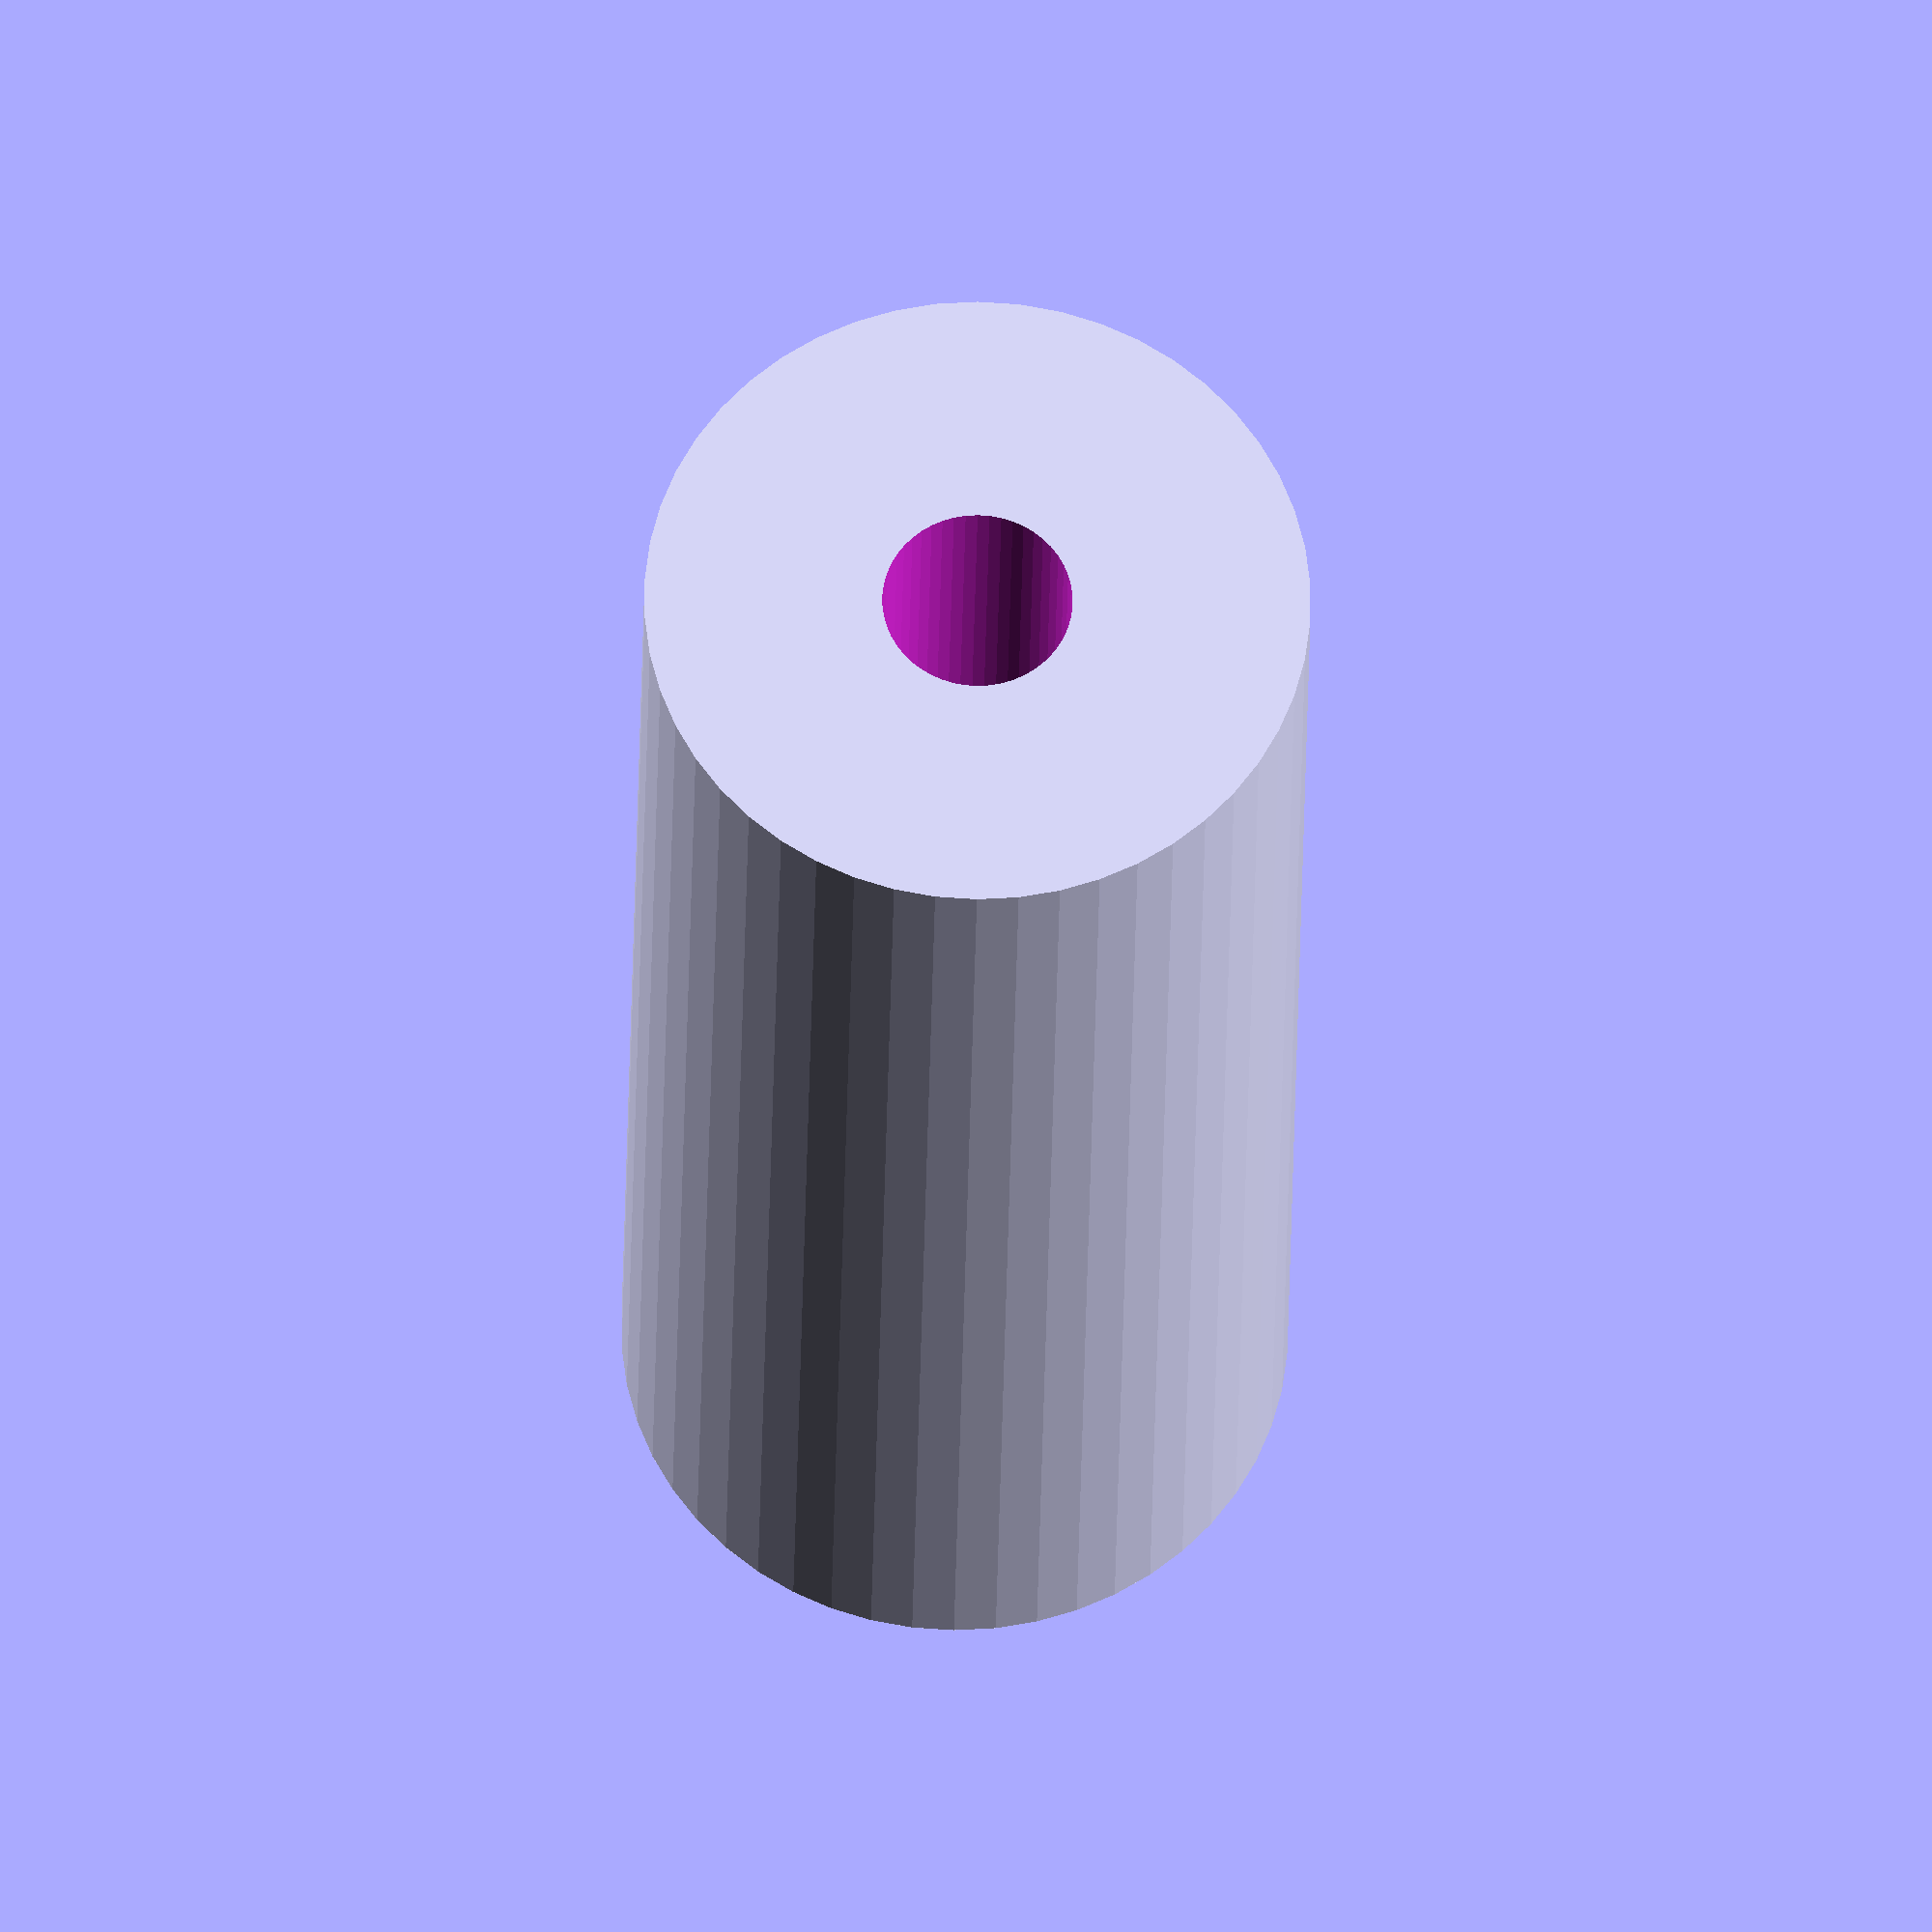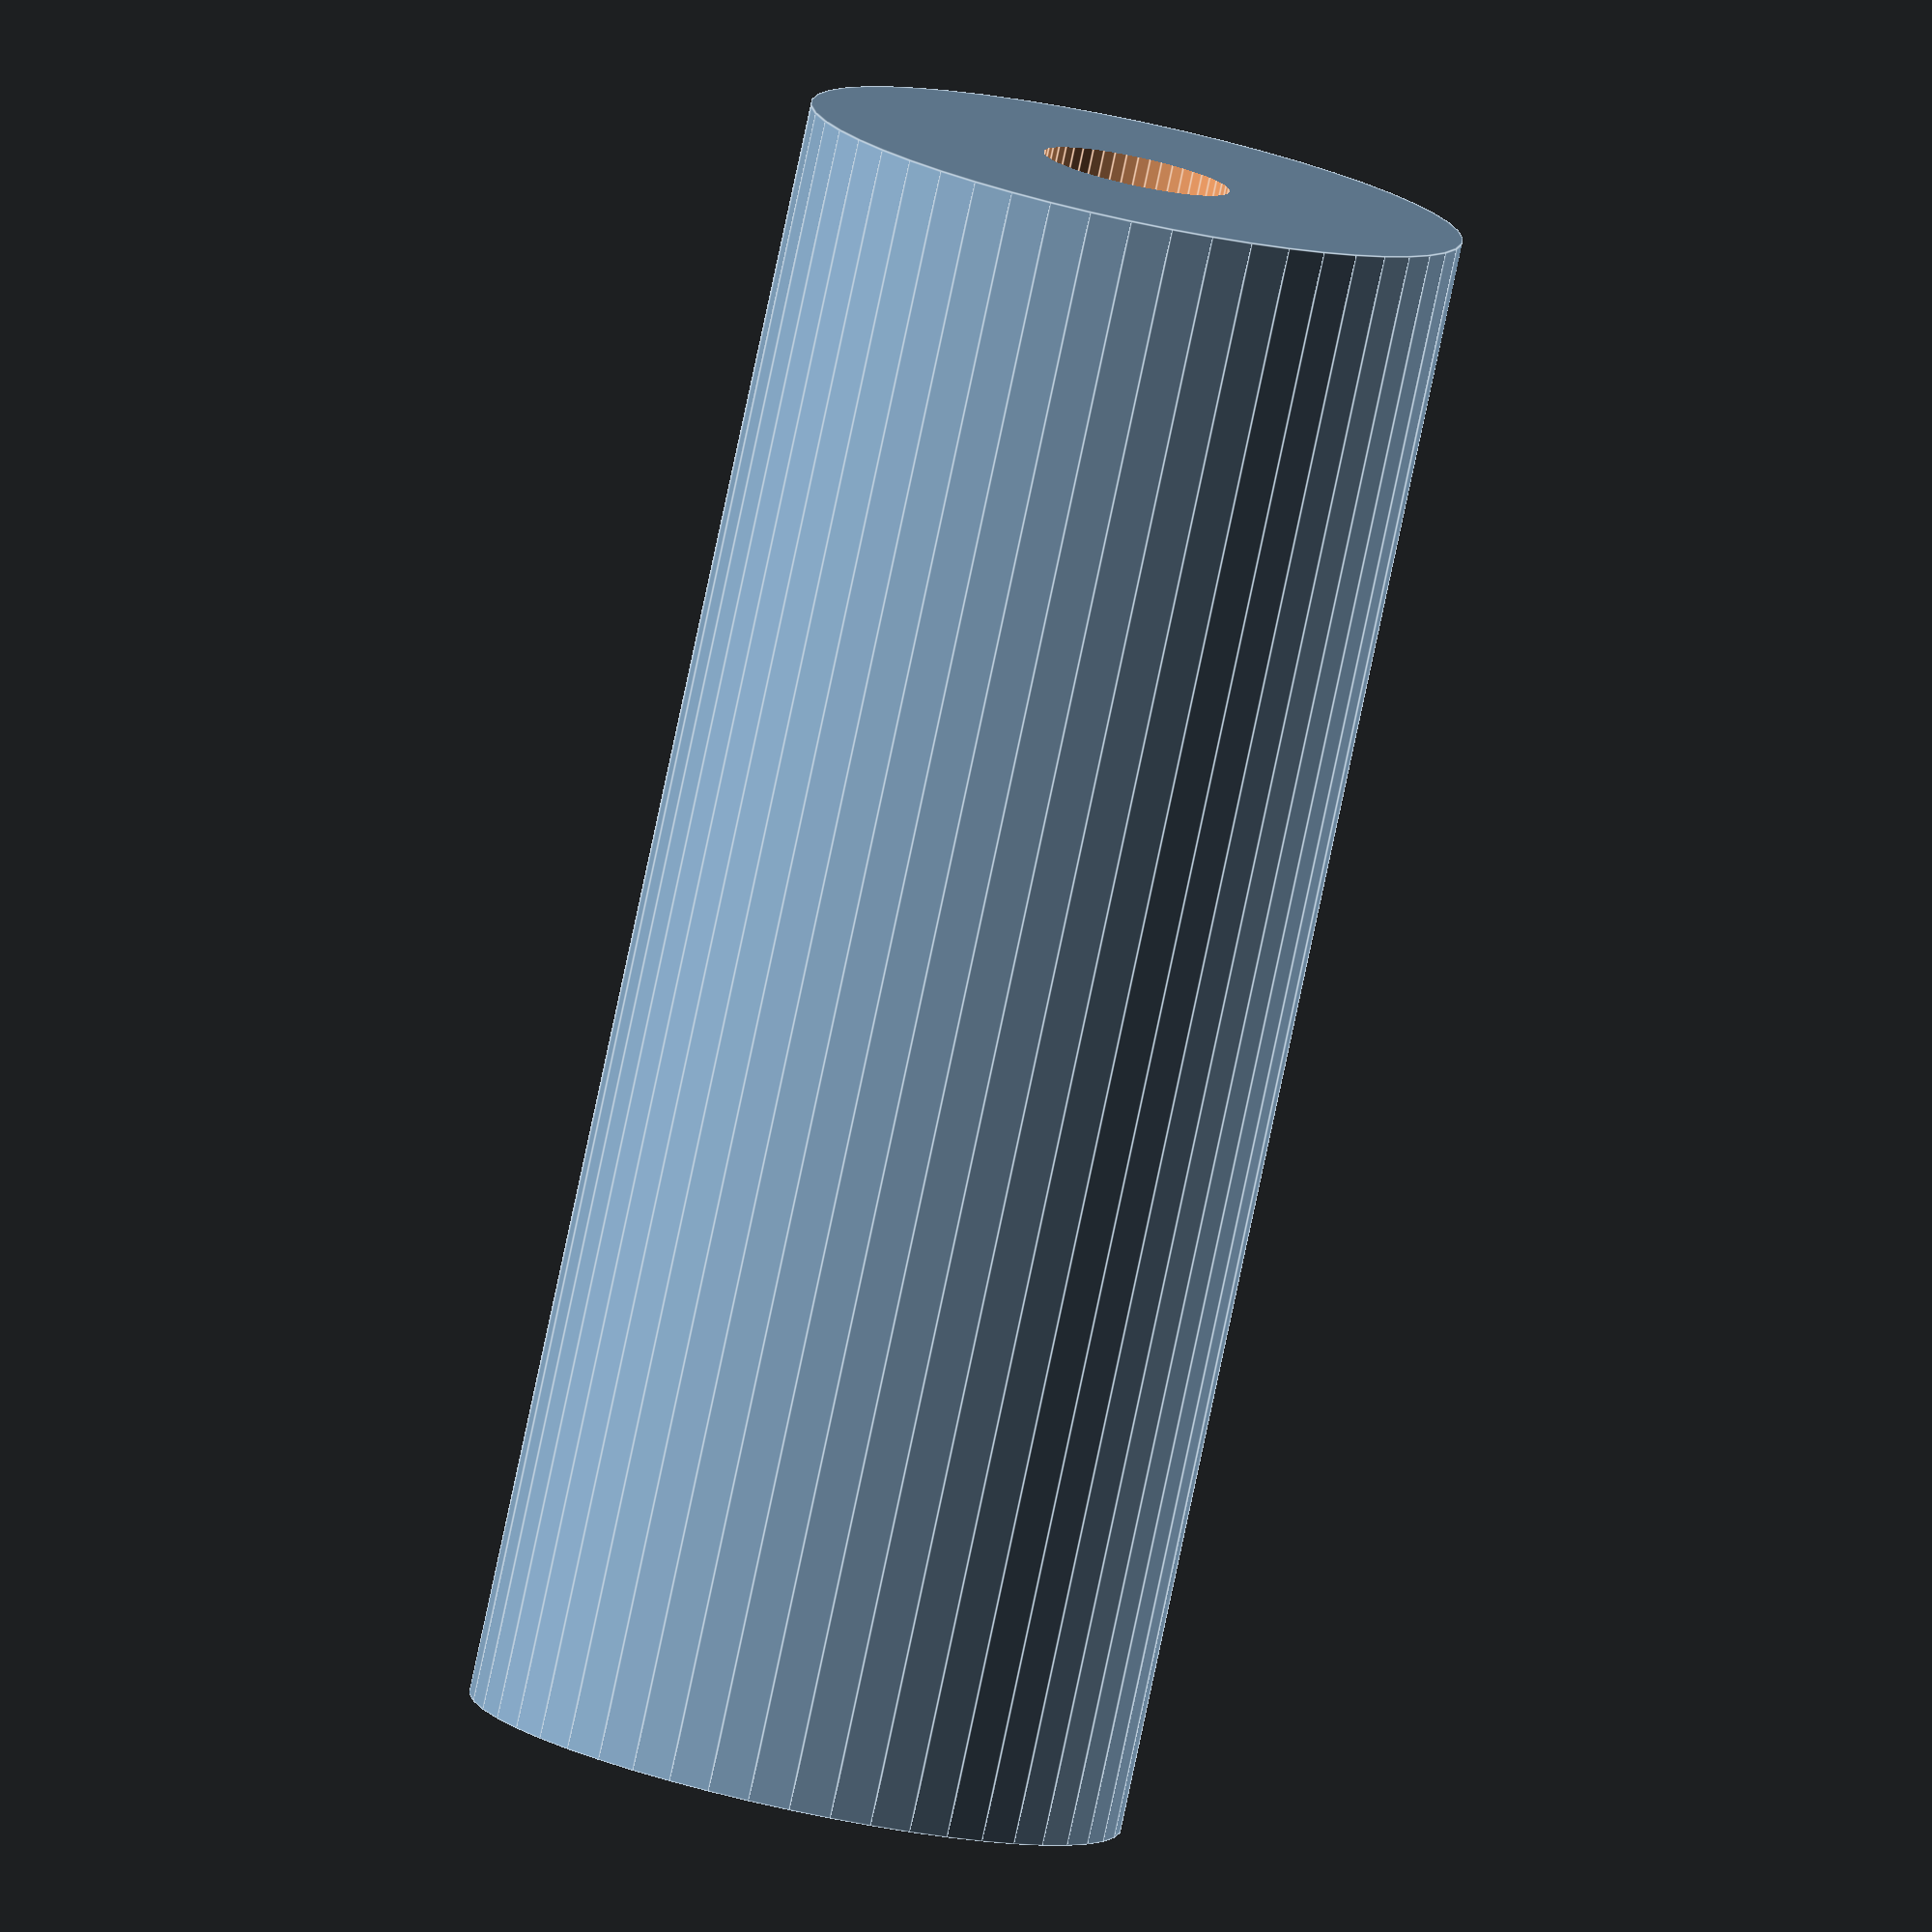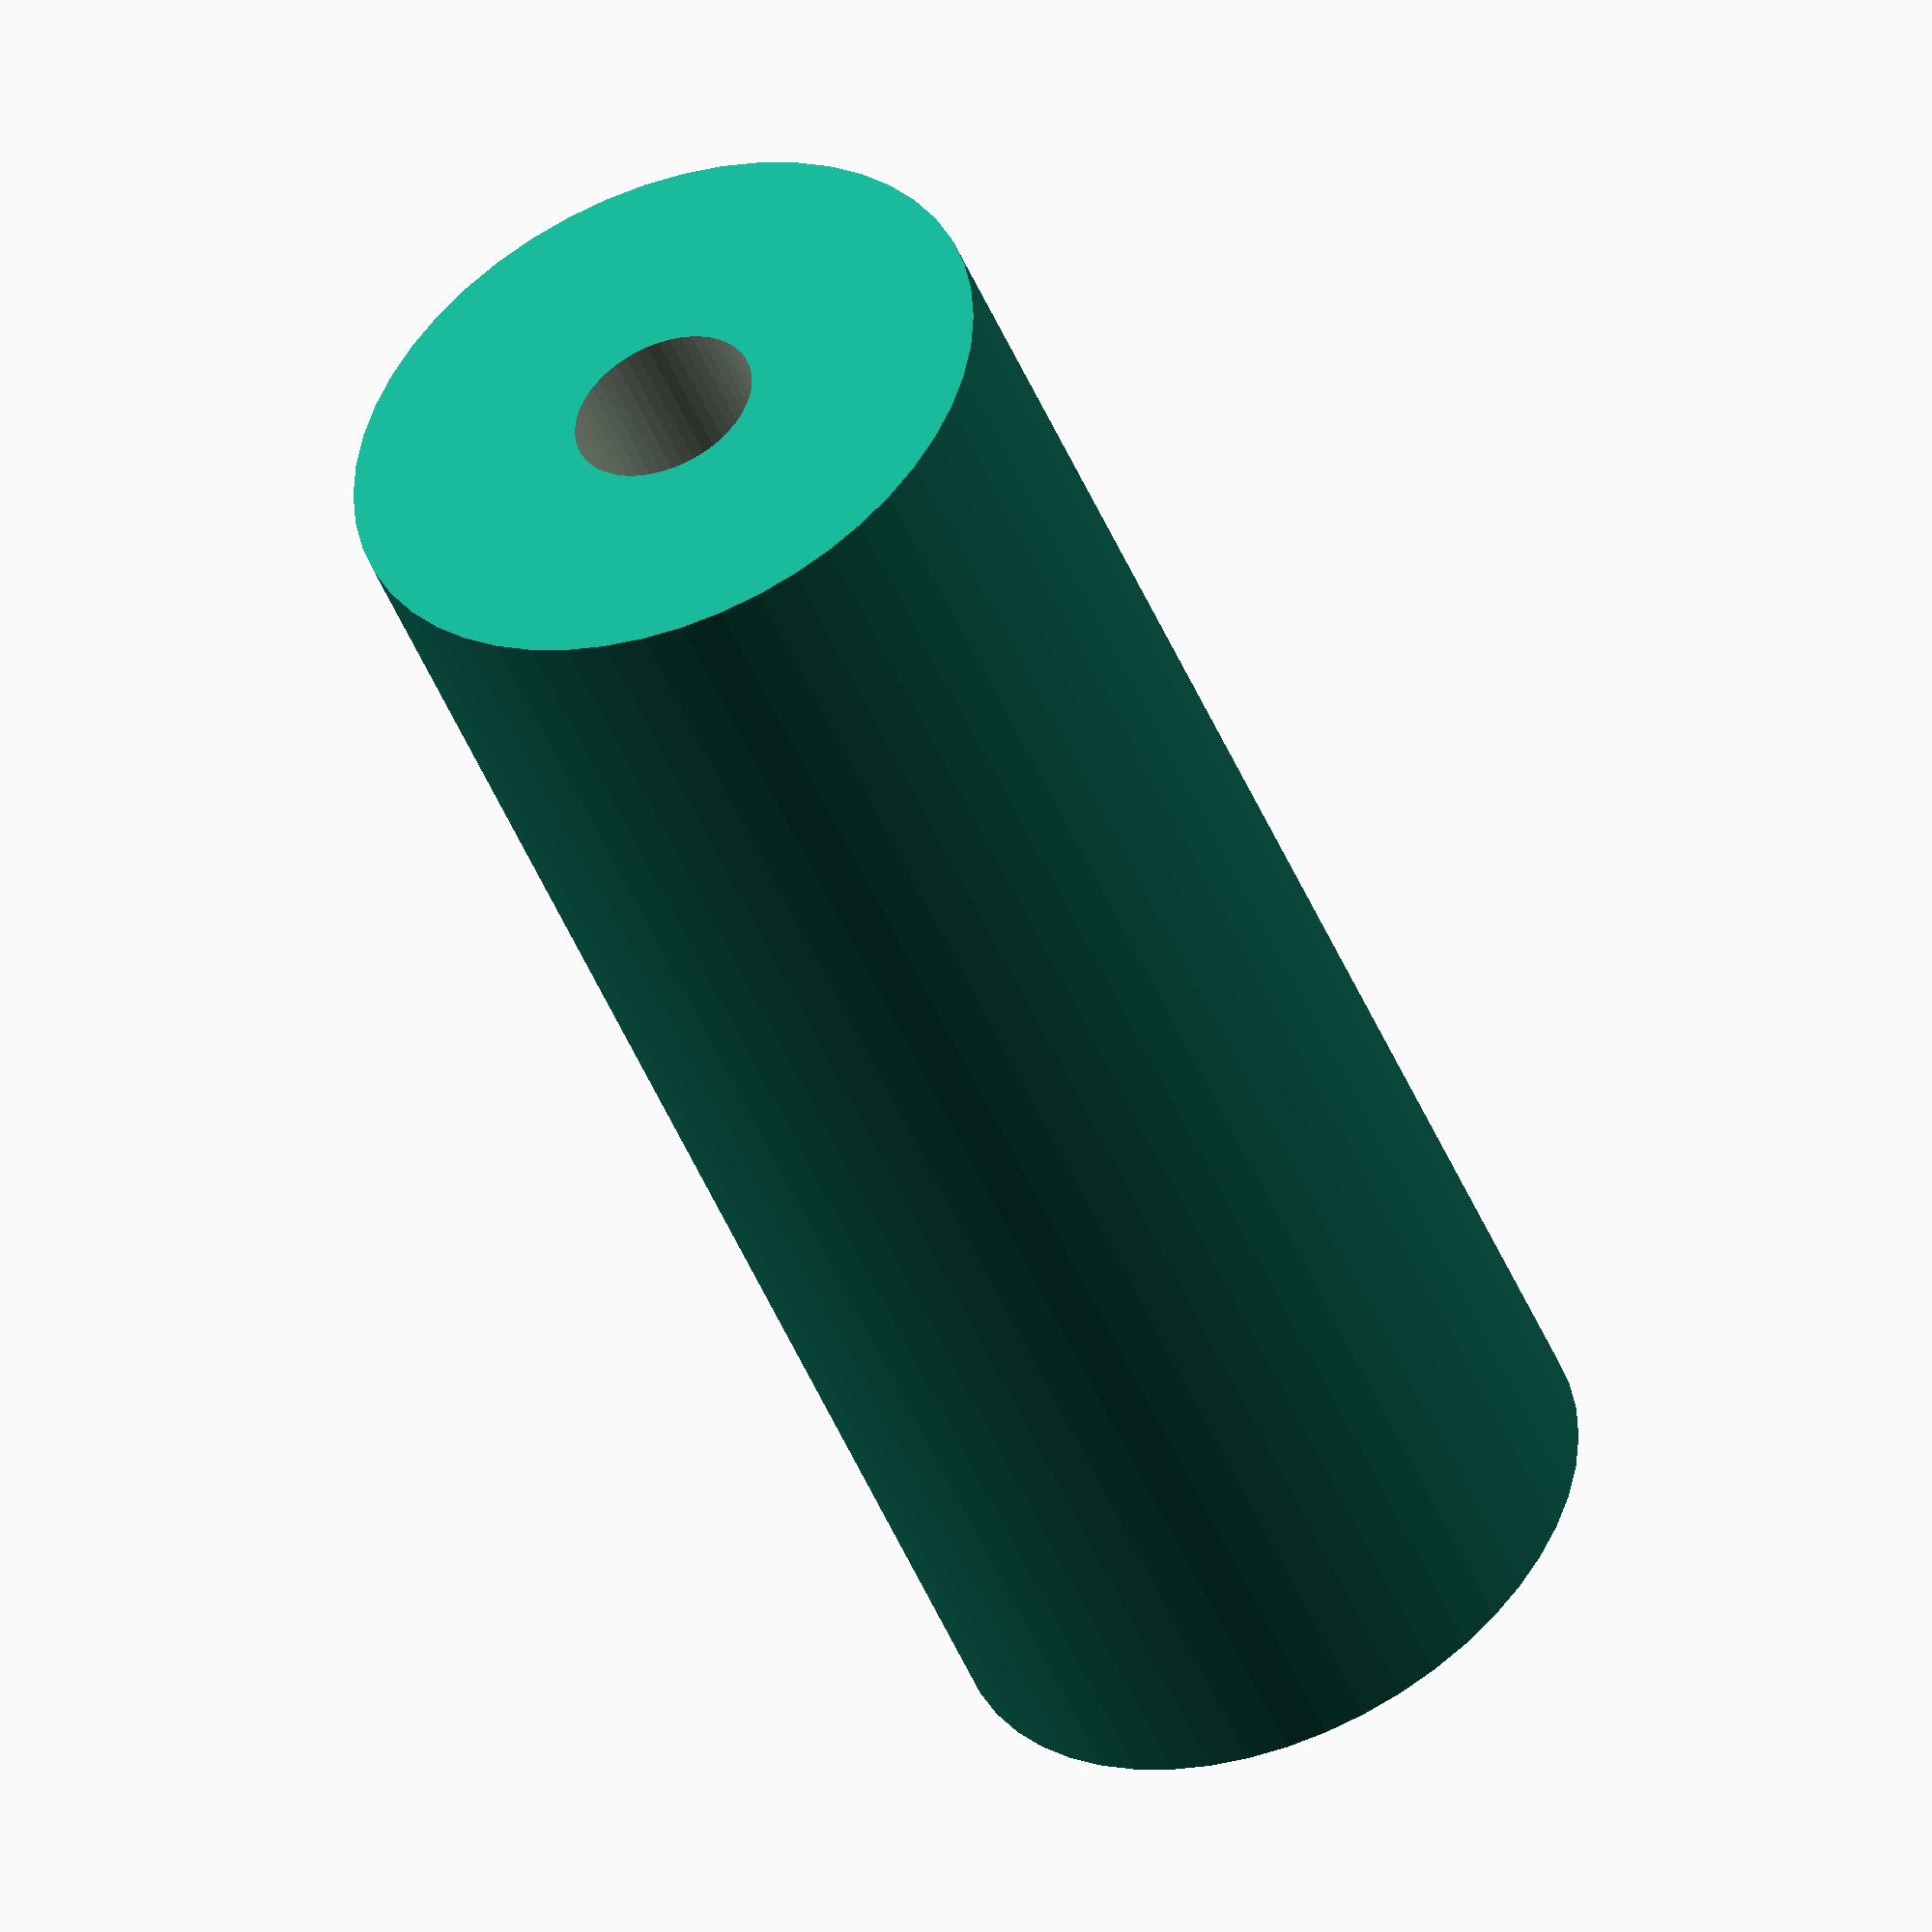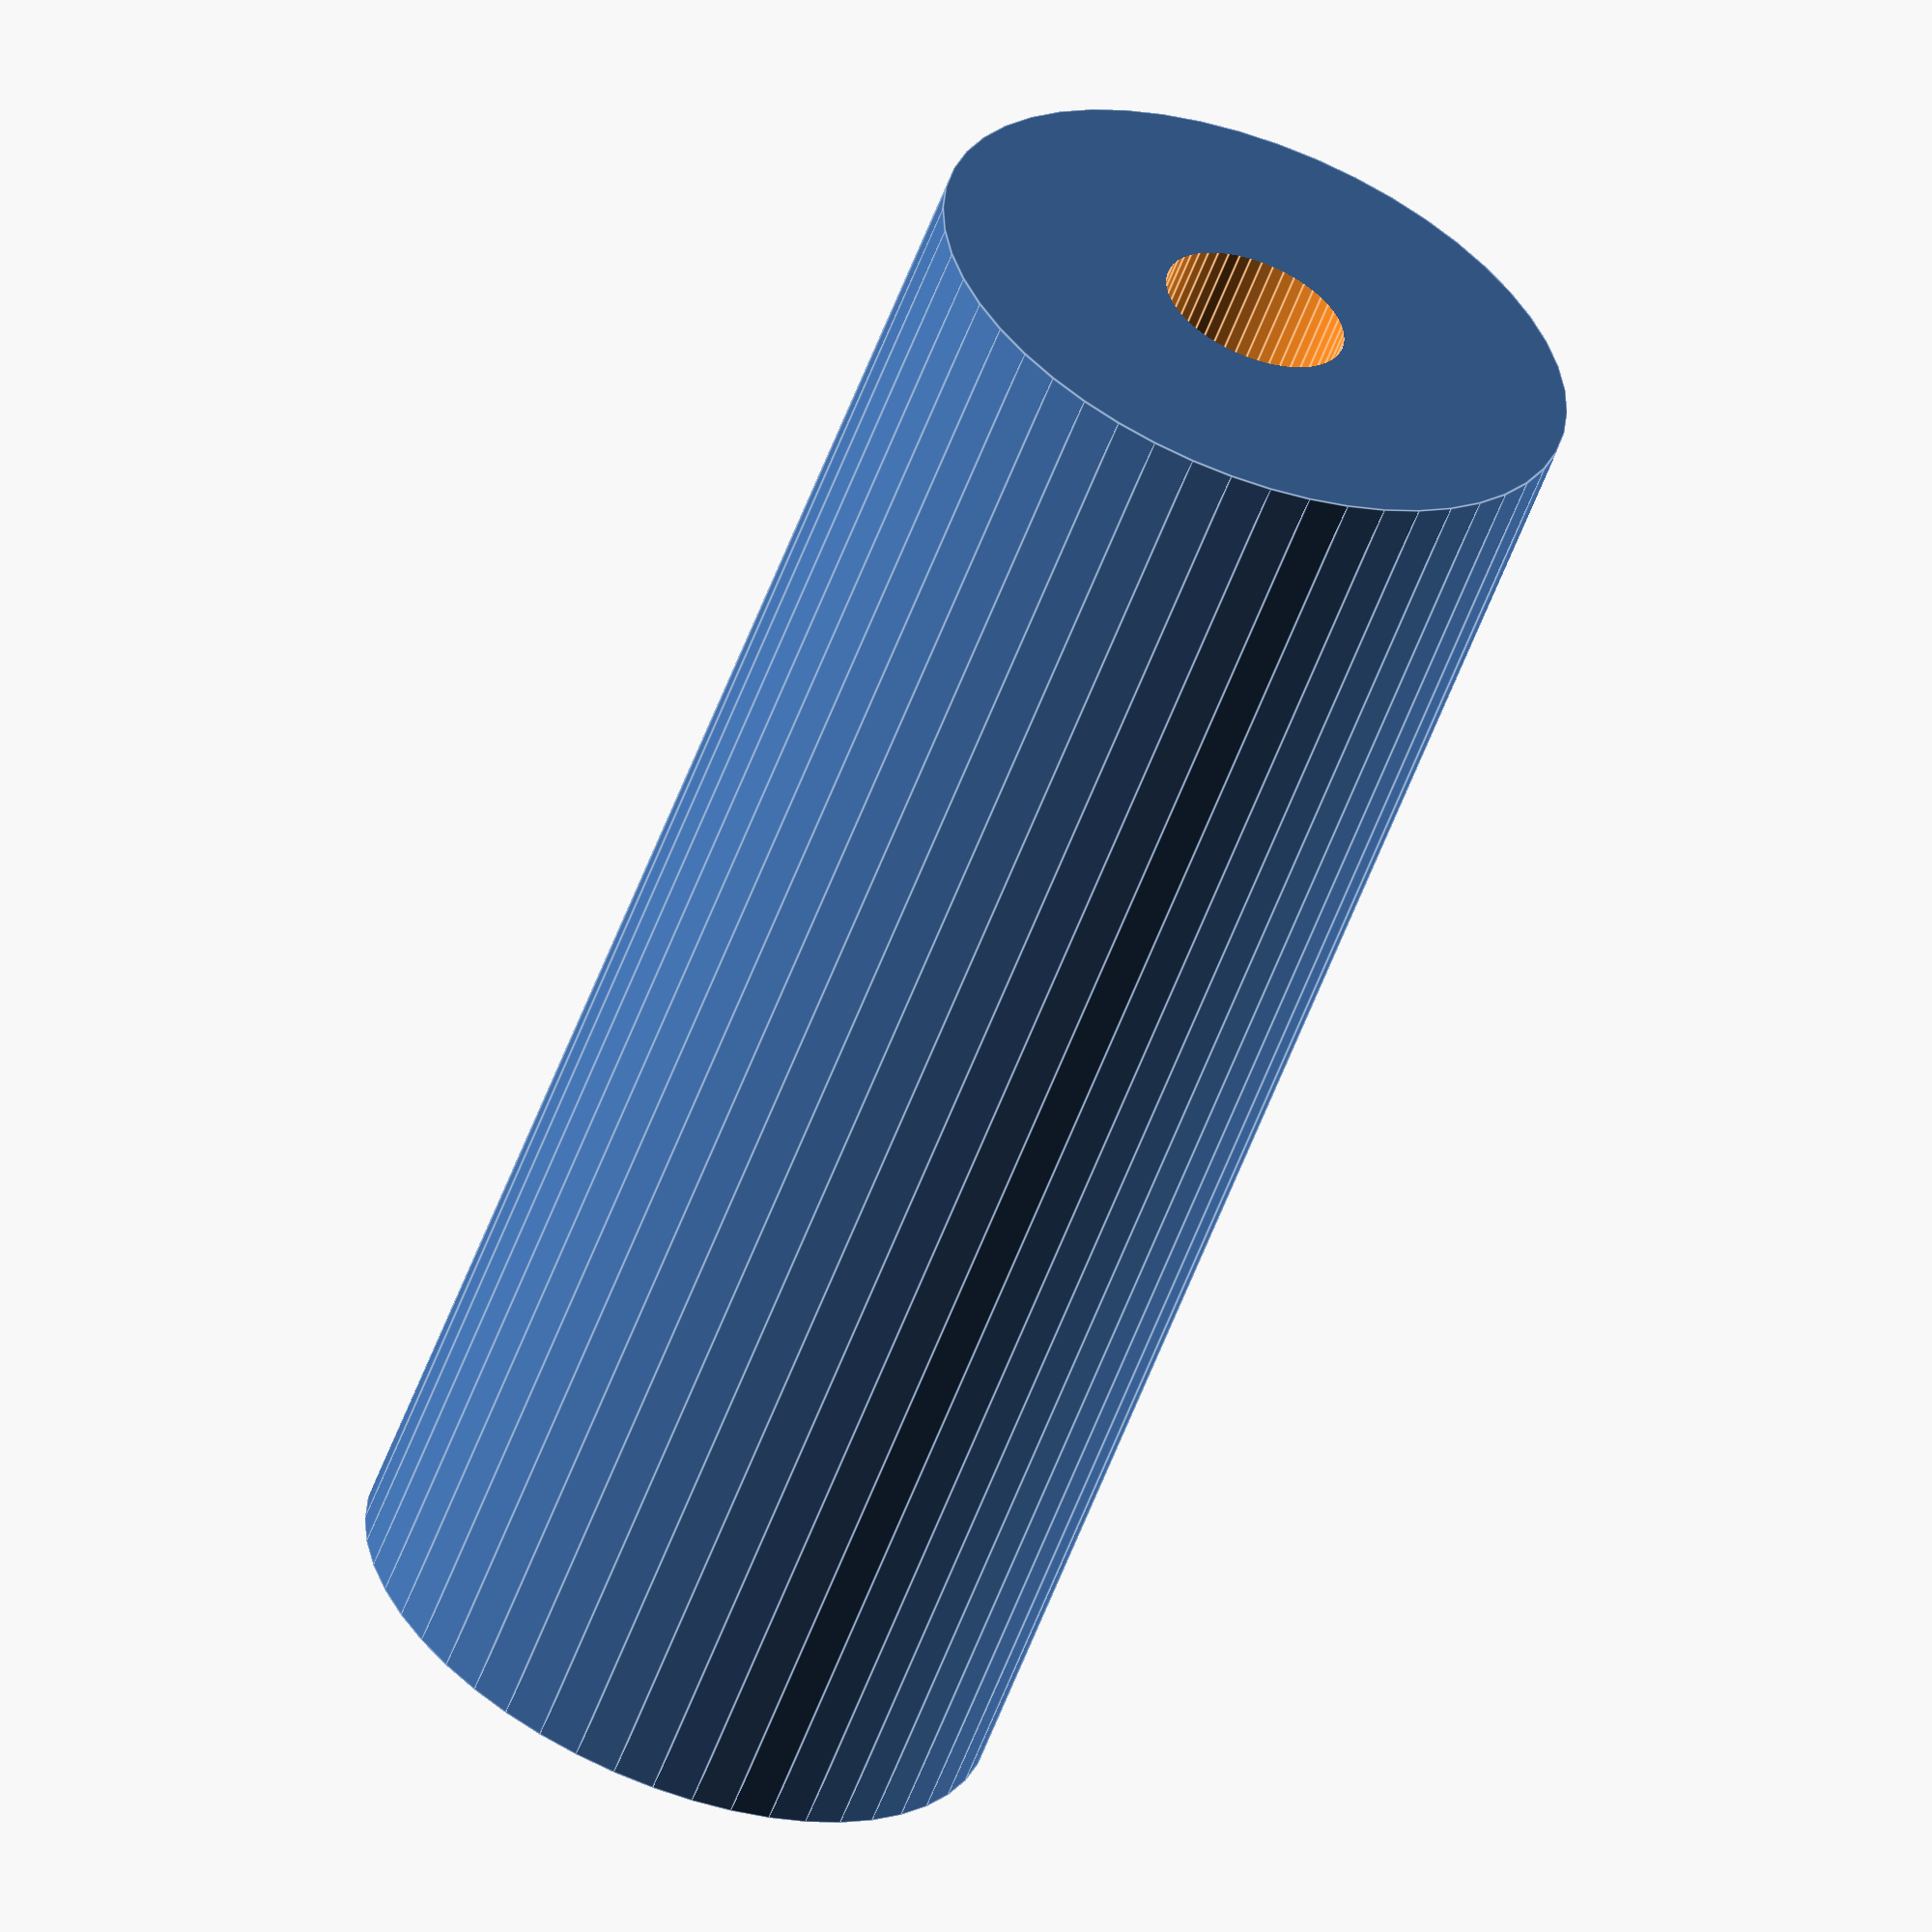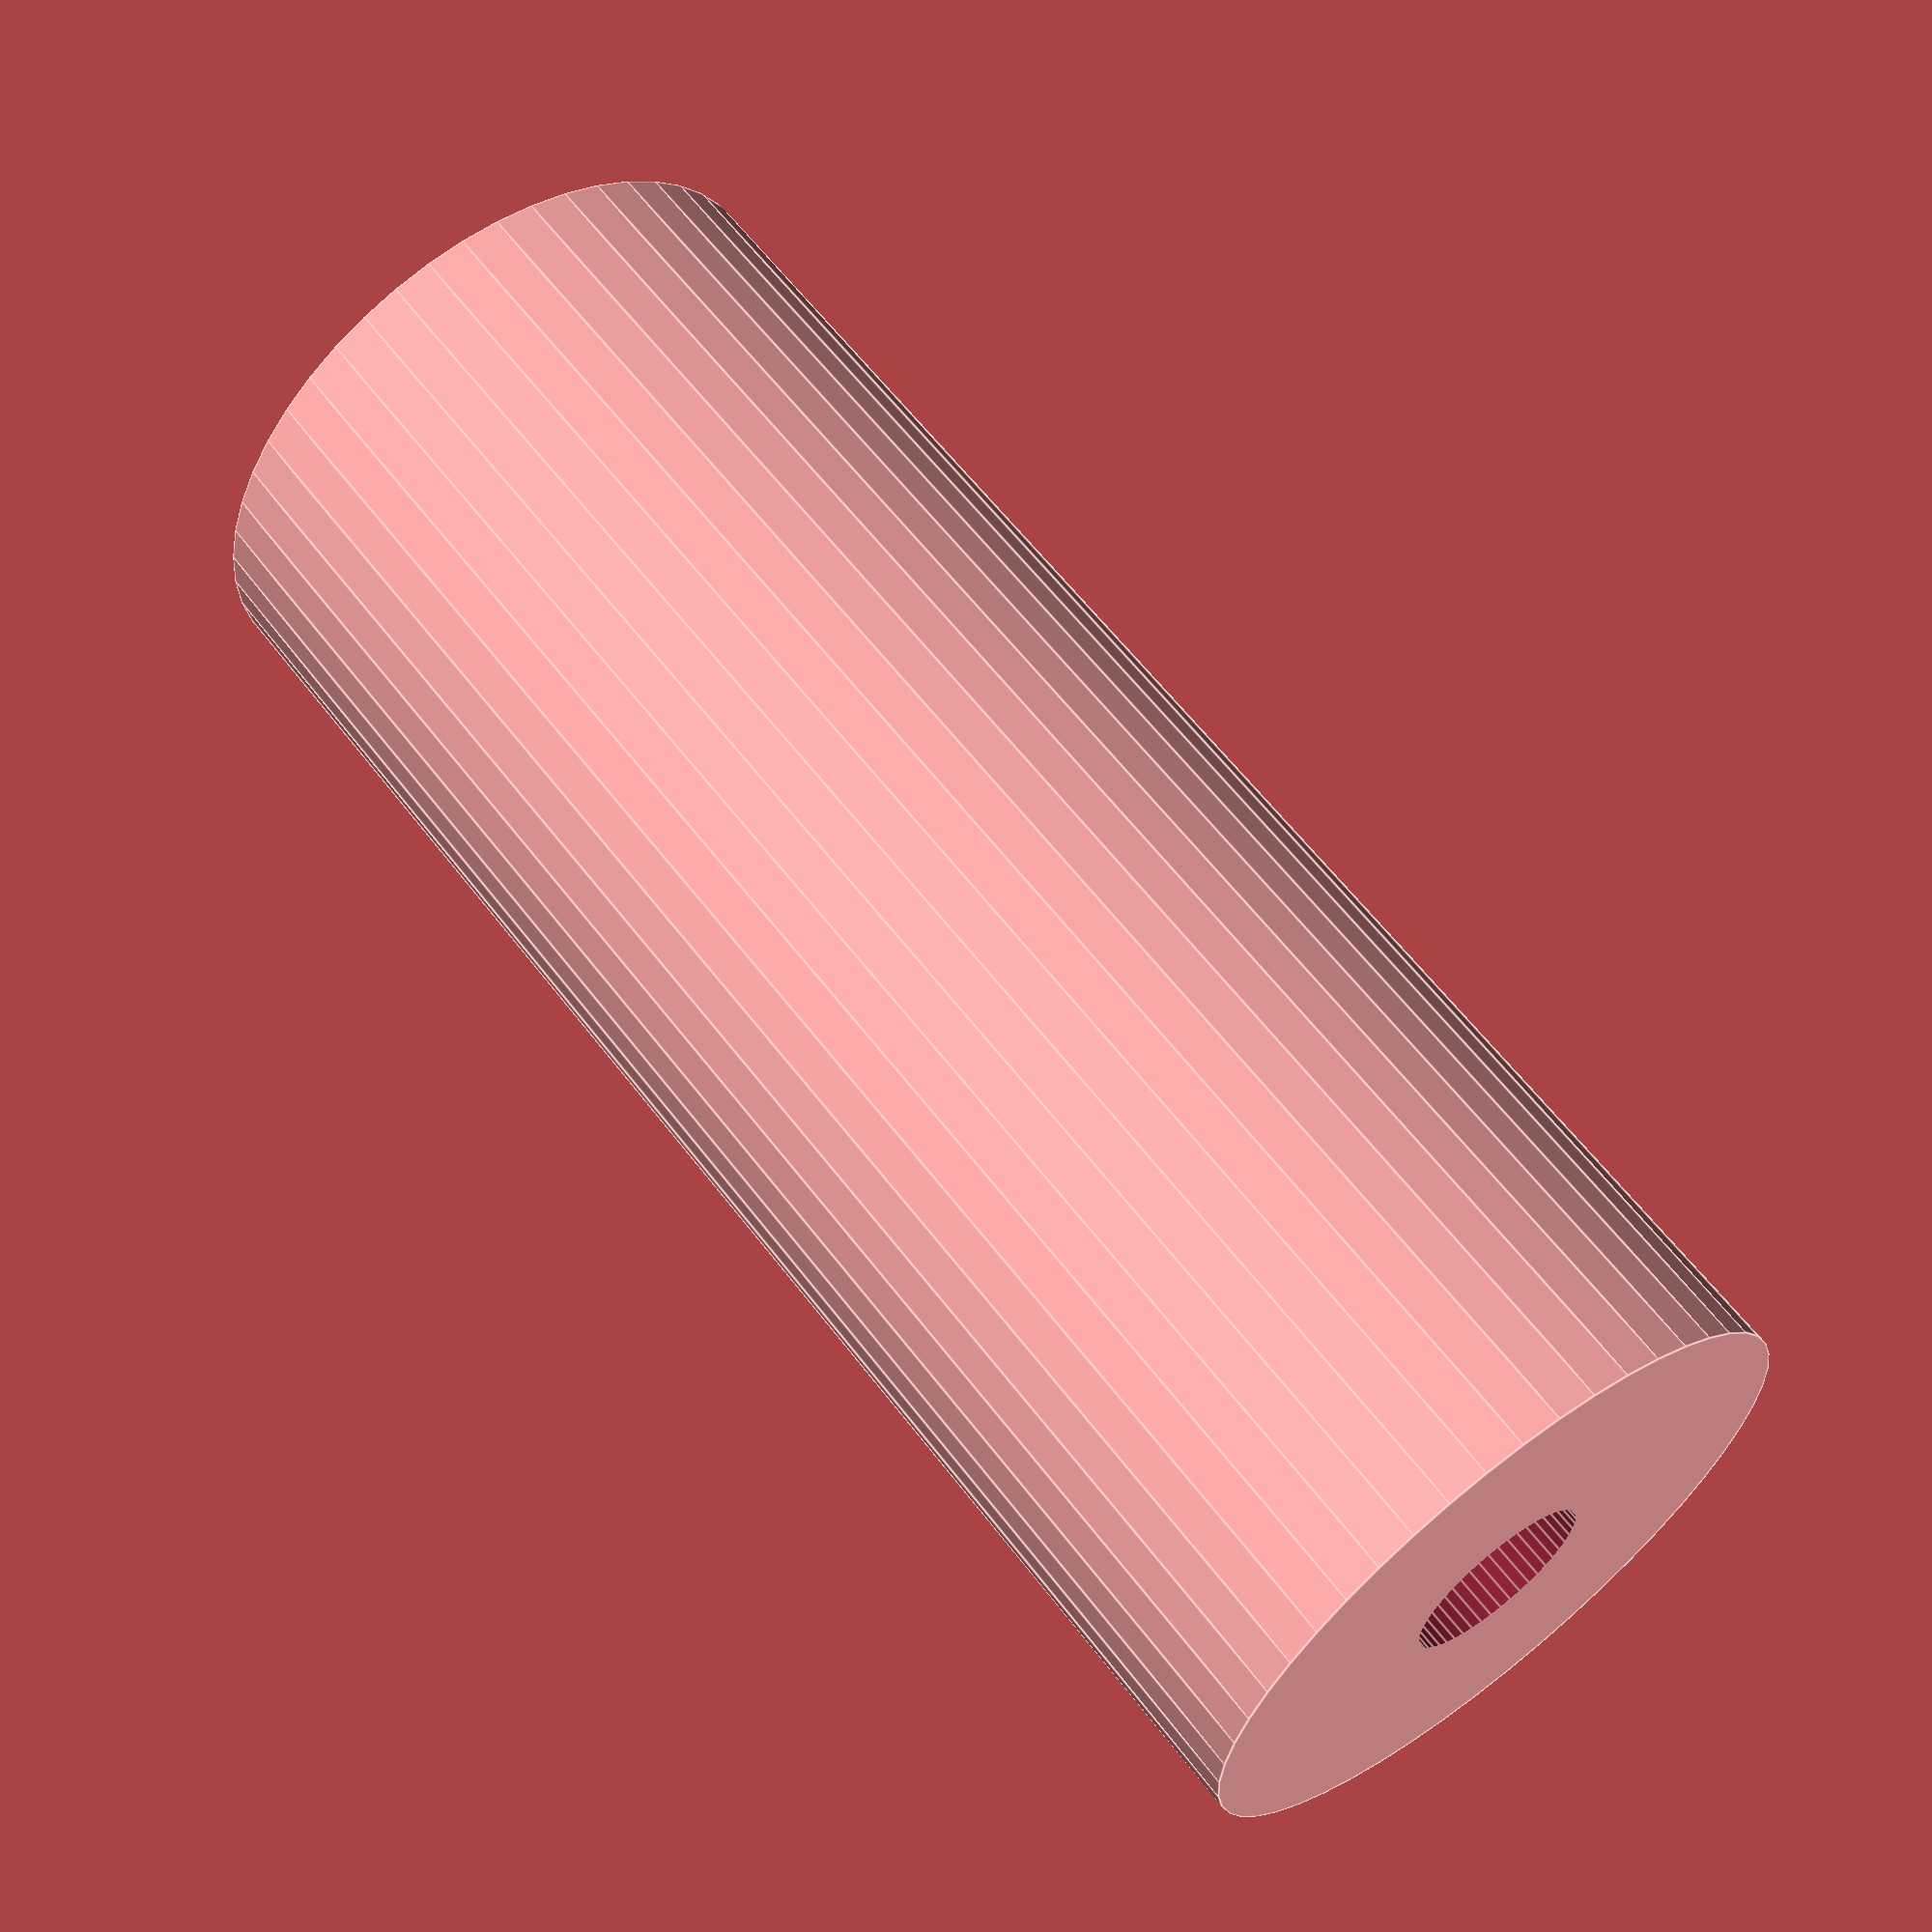
<openscad>
$fn = 50;


difference() {
	union() {
		translate(v = [0, 0, -34.5000000000]) {
			cylinder(h = 69, r = 14.0000000000);
		}
	}
	union() {
		translate(v = [0, 0, -100.0000000000]) {
			cylinder(h = 200, r = 4.0000000000);
		}
	}
}
</openscad>
<views>
elev=206.4 azim=262.7 roll=0.8 proj=o view=wireframe
elev=81.2 azim=319.4 roll=168.0 proj=o view=edges
elev=47.1 azim=115.3 roll=21.6 proj=o view=solid
elev=238.5 azim=78.4 roll=20.6 proj=o view=edges
elev=298.9 azim=257.6 roll=142.8 proj=p view=edges
</views>
